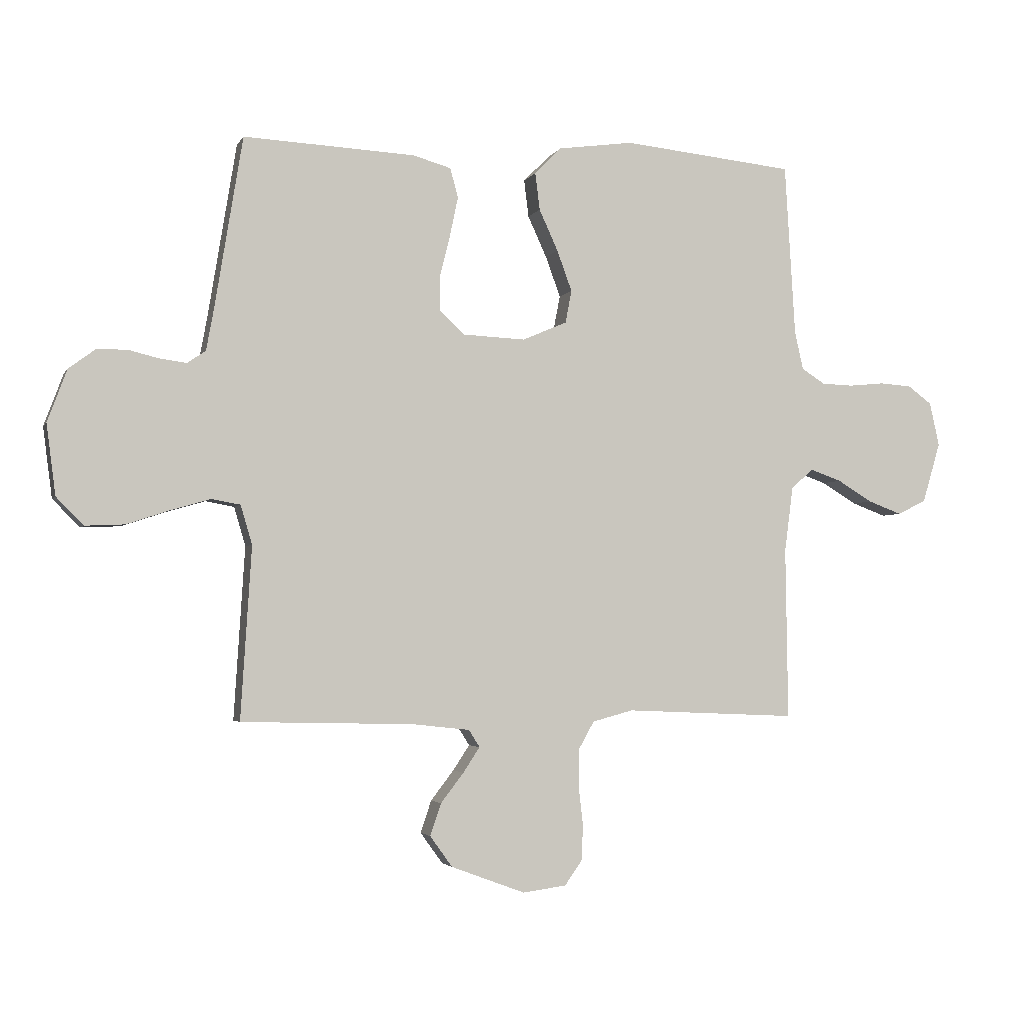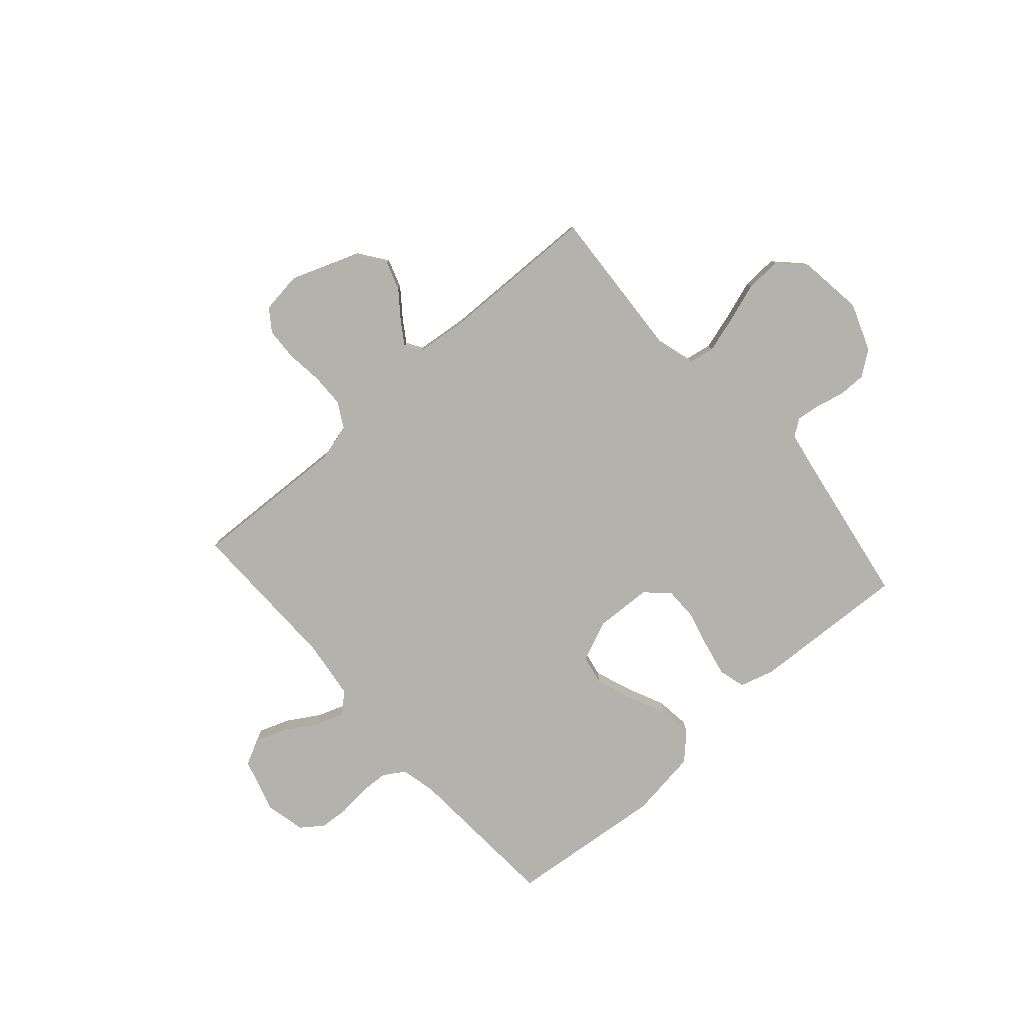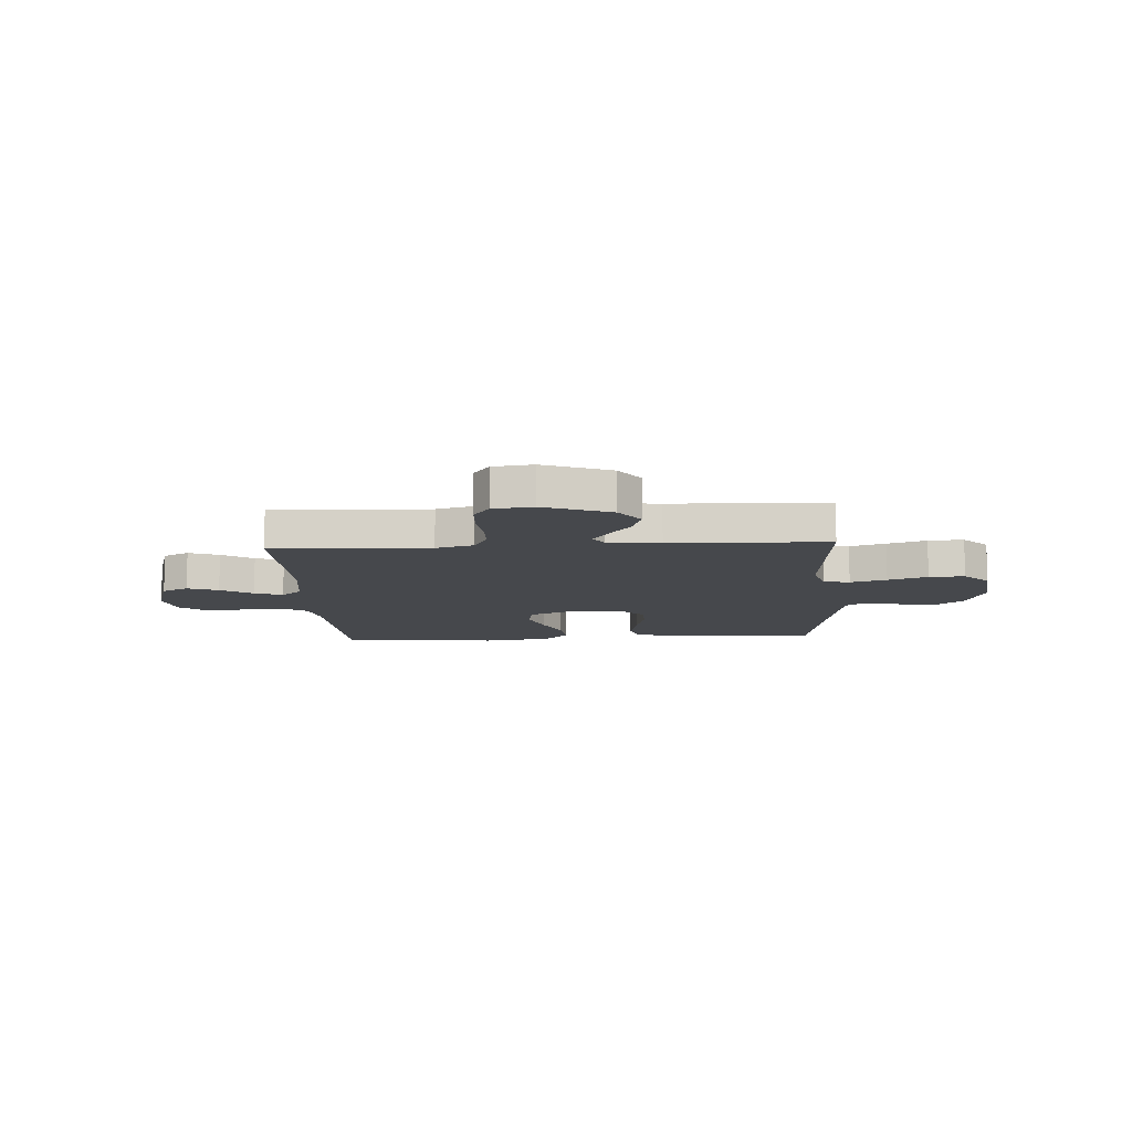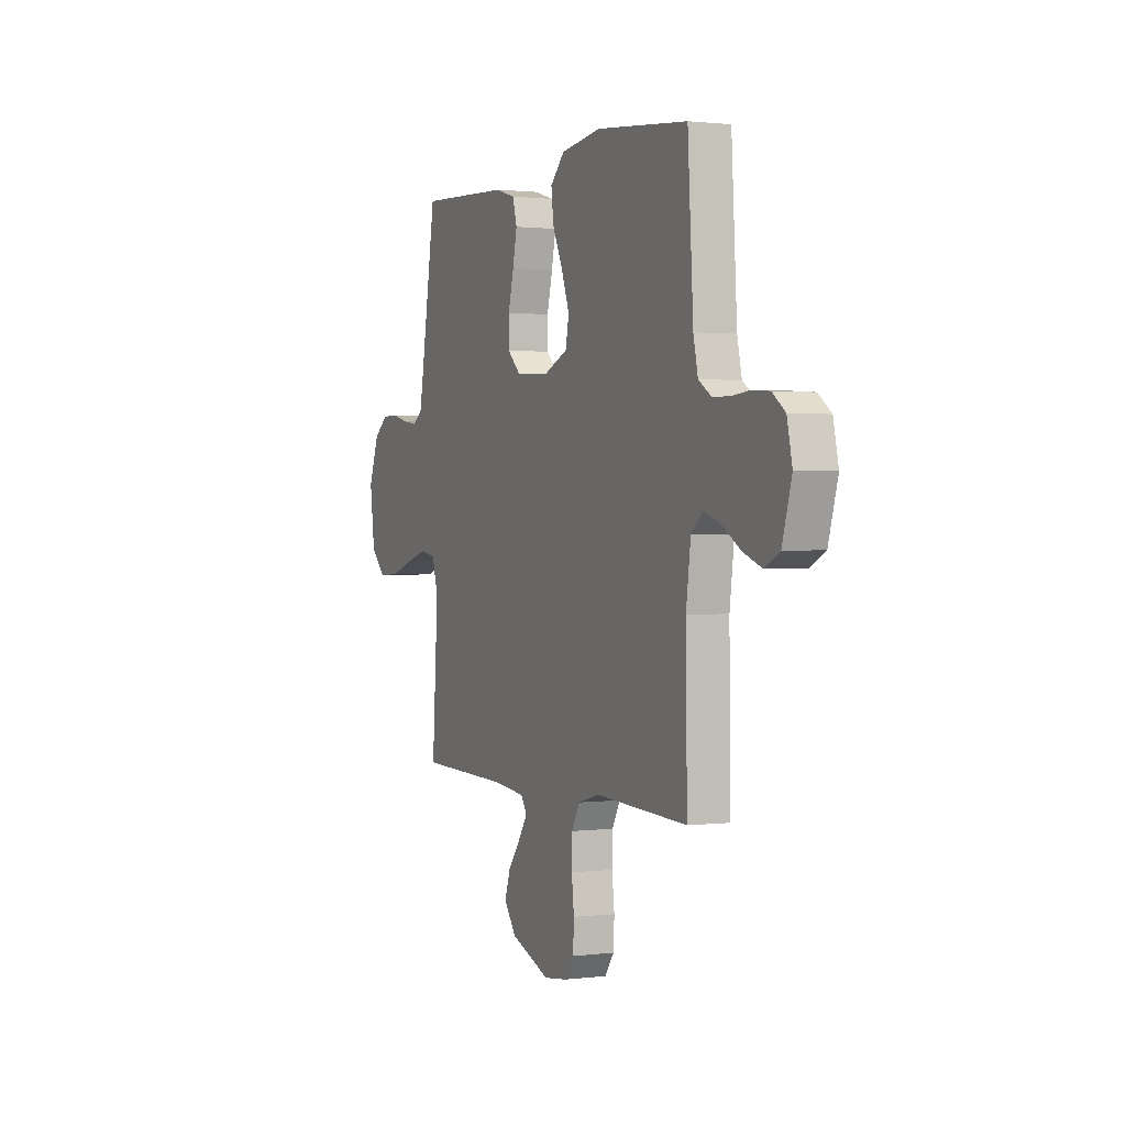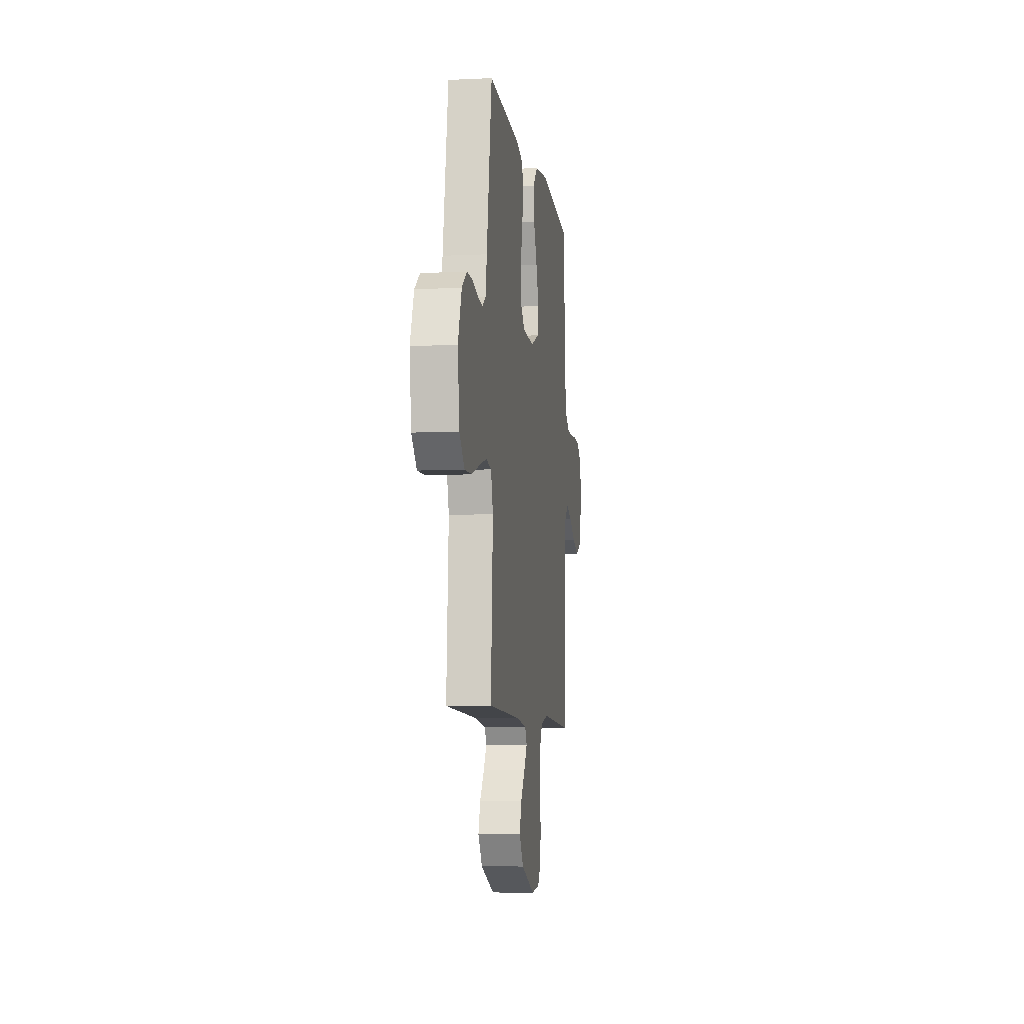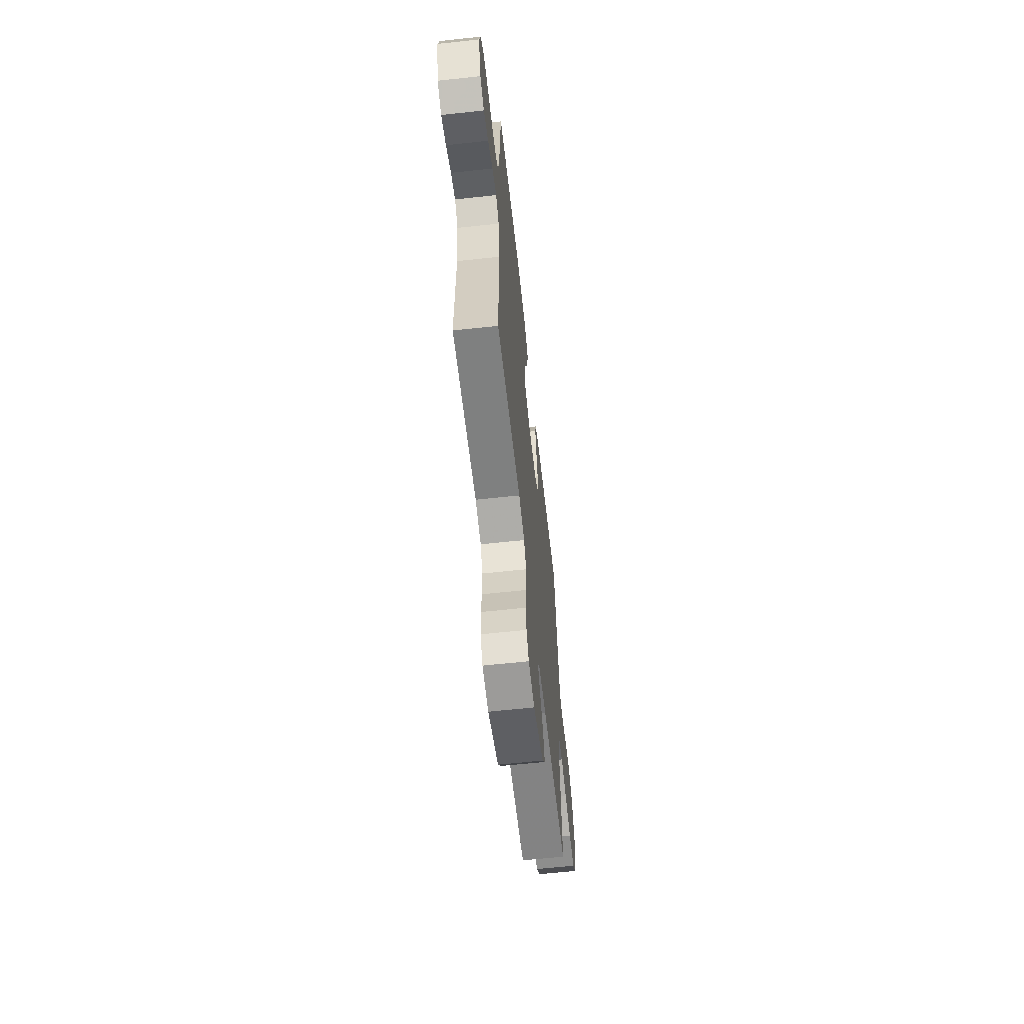
<metadata>
{"format":"obj","ext":"obj","renderer":"f3d","projection":"perspective","resolution":1024,"background":"white","views":[{"elev":-3.0,"azim":-16.1,"up":"+Z"},{"elev":-79.5,"azim":-138.5,"up":"+Y"},{"elev":-11.2,"azim":-176.8,"up":"+Y"},{"elev":1.1,"azim":65.9,"up":"+Z"},{"elev":-7.4,"azim":-82.1,"up":"+Z"},{"elev":-62.4,"azim":96.3,"up":"+Z"}]}
</metadata>
<code>
v 0.5 0.07 -0.5
v 0.2 0.07 -0.487
v 0.129 0.07 -0.506
v 0.102 0.07 -0.554
v 0.101 0.07 -0.619
v 0.109 0.07 -0.688
v 0.106 0.07 -0.75
v 0.076 0.07 -0.792
v 0 0.07 -0.802
v -0.129 0.07 -0.754
v -0.168 0.07 -0.7
v -0.149 0.07 -0.644
v -0.109 0.07 -0.592
v -0.08 0.07 -0.548
v -0.099 0.07 -0.518
v -0.2 0.07 -0.507
v -0.5 0.07 -0.5
v -0.481 0.07 -0.2
v -0.501 0.07 -0.132
v -0.551 0.07 -0.123
v -0.62 0.07 -0.143
v -0.695 0.07 -0.168
v -0.763 0.07 -0.171
v -0.811 0.07 -0.123
v -0.827 0.07 0
v -0.793 0.07 0.091
v -0.746 0.07 0.126
v -0.693 0.07 0.126
v -0.64 0.07 0.113
v -0.594 0.07 0.107
v -0.562 0.07 0.129
v -0.549 0.07 0.2
v -0.5 0.07 0.5
v -0.2 0.07 0.485
v -0.134 0.07 0.466
v -0.12 0.07 0.415
v -0.134 0.07 0.348
v -0.152 0.07 0.276
v -0.152 0.07 0.214
v -0.109 0.07 0.173
v 0 0.07 0.168
v 0.078 0.07 0.201
v 0.089 0.07 0.258
v 0.063 0.07 0.329
v 0.03 0.07 0.401
v 0.022 0.07 0.466
v 0.069 0.07 0.513
v 0.2 0.07 0.531
v 0.5 0.07 0.5
v 0.518 0.07 0.2
v 0.533 0.07 0.133
v 0.574 0.07 0.107
v 0.629 0.07 0.105
v 0.69 0.07 0.111
v 0.746 0.07 0.107
v 0.788 0.07 0.076
v 0.805 0.07 0
v 0.774 0.07 -0.105
v 0.724 0.07 -0.13
v 0.665 0.07 -0.108
v 0.604 0.07 -0.071
v 0.55 0.07 -0.052
v 0.511 0.07 -0.085
v 0.496 0.07 -0.2
v 0.5 0 -0.5
v 0.2 0 -0.487
v 0.129 0 -0.506
v 0.102 0 -0.554
v 0.101 0 -0.619
v 0.109 0 -0.688
v 0.106 0 -0.75
v 0.076 0 -0.792
v 0 0 -0.802
v -0.129 0 -0.754
v -0.168 0 -0.7
v -0.149 0 -0.644
v -0.109 0 -0.592
v -0.08 0 -0.548
v -0.099 0 -0.518
v -0.2 0 -0.507
v -0.5 0 -0.5
v -0.481 0 -0.2
v -0.501 0 -0.132
v -0.551 0 -0.123
v -0.62 0 -0.143
v -0.695 0 -0.168
v -0.763 0 -0.171
v -0.811 0 -0.123
v -0.827 0 0
v -0.793 0 0.091
v -0.746 0 0.126
v -0.693 0 0.126
v -0.64 0 0.113
v -0.594 0 0.107
v -0.562 0 0.129
v -0.549 0 0.2
v -0.5 0 0.5
v -0.2 0 0.485
v -0.134 0 0.466
v -0.12 0 0.415
v -0.134 0 0.348
v -0.152 0 0.276
v -0.152 0 0.214
v -0.109 0 0.173
v 0 0 0.168
v 0.078 0 0.201
v 0.089 0 0.258
v 0.063 0 0.329
v 0.03 0 0.401
v 0.022 0 0.466
v 0.069 0 0.513
v 0.2 0 0.531
v 0.5 0 0.5
v 0.518 0 0.2
v 0.533 0 0.133
v 0.574 0 0.107
v 0.629 0 0.105
v 0.69 0 0.111
v 0.746 0 0.107
v 0.788 0 0.076
v 0.805 0 0
v 0.774 0 -0.105
v 0.724 0 -0.13
v 0.665 0 -0.108
v 0.604 0 -0.071
v 0.55 0 -0.052
v 0.511 0 -0.085
v 0.496 0 -0.2
f 59 60 61
f 58 59 61
f 57 58 61
f 56 57 61
f 55 56 61
f 54 55 61
f 53 54 61
f 52 53 61 62
f 51 52 62 63
f 48 49 50
f 47 48 50
f 46 47 50
f 45 46 50
f 44 45 50
f 51 63 64
f 50 51 64
f 44 50 64
f 43 44 64
f 36 37 38
f 35 36 38
f 34 35 38
f 33 34 38
f 32 33 38
f 31 32 38 39
f 30 31 39 40
f 27 28 29
f 26 27 29
f 25 26 29
f 24 25 29
f 23 24 29
f 22 23 29
f 21 22 29
f 20 21 29 30
f 30 40 41
f 20 30 41
f 19 20 41
f 16 17 18
f 19 41 42
f 18 19 42
f 16 18 42
f 15 16 42
f 11 12 13
f 10 11 13
f 9 10 13
f 8 9 13
f 7 8 13
f 6 7 13
f 5 6 13
f 4 5 13 14
f 64 1 2
f 43 64 2
f 42 43 2
f 14 15 42
f 4 14 42
f 3 4 42
f 2 3 42
f 125 124 123
f 125 123 122
f 125 122 121
f 125 121 120
f 125 120 119
f 125 119 118
f 125 118 117
f 126 125 117 116
f 127 126 116 115
f 114 113 112
f 114 112 111
f 114 111 110
f 114 110 109
f 114 109 108
f 128 127 115
f 128 115 114
f 128 114 108
f 128 108 107
f 102 101 100
f 102 100 99
f 102 99 98
f 102 98 97
f 102 97 96
f 103 102 96 95
f 104 103 95 94
f 93 92 91
f 93 91 90
f 93 90 89
f 93 89 88
f 93 88 87
f 93 87 86
f 93 86 85
f 94 93 85 84
f 105 104 94
f 105 94 84
f 105 84 83
f 82 81 80
f 106 105 83
f 106 83 82
f 106 82 80
f 106 80 79
f 77 76 75
f 77 75 74
f 77 74 73
f 77 73 72
f 77 72 71
f 77 71 70
f 77 70 69
f 78 77 69 68
f 66 65 128
f 66 128 107
f 66 107 106
f 106 79 78
f 106 78 68
f 106 68 67
f 106 67 66
f 1 65 66 2
f 2 66 67 3
f 3 67 68 4
f 4 68 69 5
f 5 69 70 6
f 6 70 71 7
f 7 71 72 8
f 8 72 73 9
f 9 73 74 10
f 10 74 75 11
f 11 75 76 12
f 12 76 77 13
f 13 77 78 14
f 14 78 79 15
f 15 79 80 16
f 16 80 81 17
f 17 81 82 18
f 18 82 83 19
f 19 83 84 20
f 20 84 85 21
f 21 85 86 22
f 22 86 87 23
f 23 87 88 24
f 24 88 89 25
f 25 89 90 26
f 26 90 91 27
f 27 91 92 28
f 28 92 93 29
f 29 93 94 30
f 30 94 95 31
f 31 95 96 32
f 32 96 97 33
f 33 97 98 34
f 34 98 99 35
f 35 99 100 36
f 36 100 101 37
f 37 101 102 38
f 38 102 103 39
f 39 103 104 40
f 40 104 105 41
f 41 105 106 42
f 42 106 107 43
f 43 107 108 44
f 44 108 109 45
f 45 109 110 46
f 46 110 111 47
f 47 111 112 48
f 48 112 113 49
f 49 113 114 50
f 50 114 115 51
f 51 115 116 52
f 52 116 117 53
f 53 117 118 54
f 54 118 119 55
f 55 119 120 56
f 56 120 121 57
f 57 121 122 58
f 58 122 123 59
f 59 123 124 60
f 60 124 125 61
f 61 125 126 62
f 62 126 127 63
f 63 127 128 64
f 64 128 65 1

</code>
